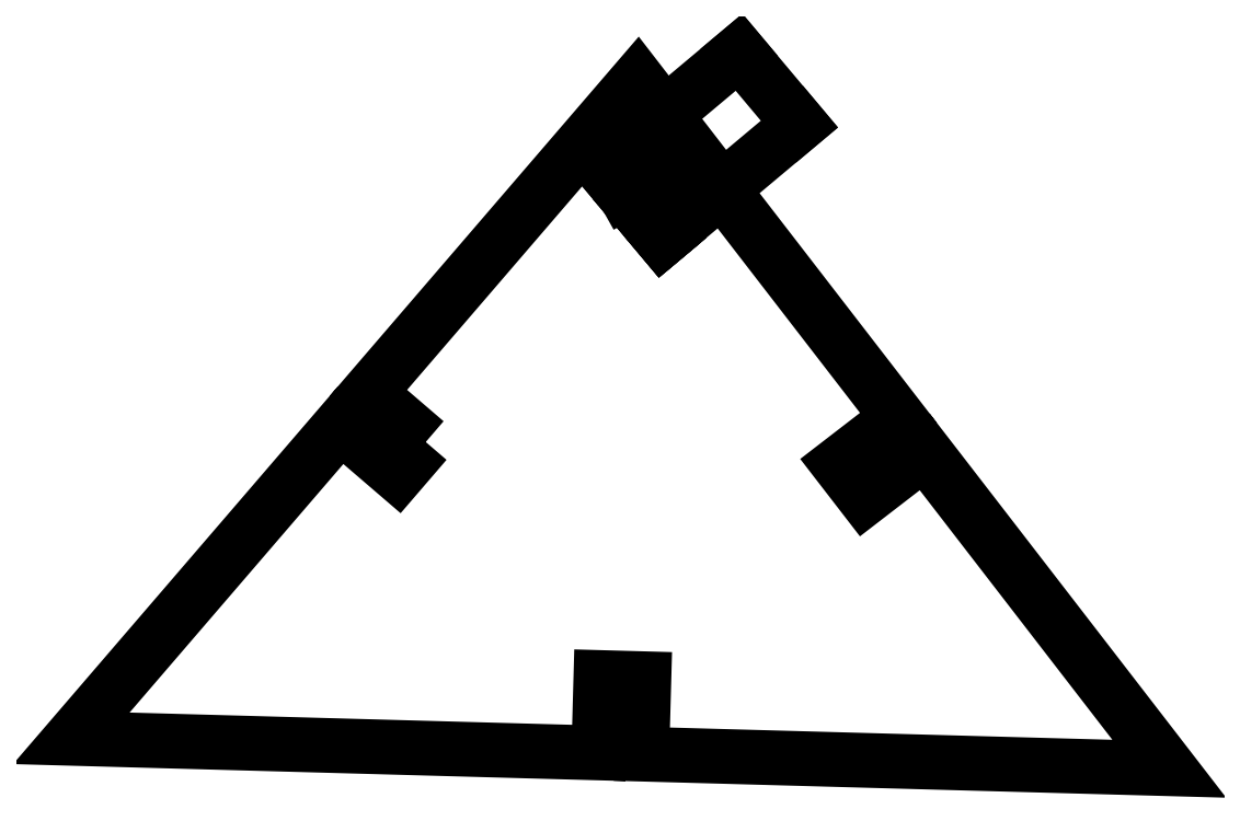
<metadata>
{"format":"dxf","ext":"dxf","renderer":"ezdxf+matplotlib","layout":"modelspace","background":"white","min_lineweight":24,"dpi":150}
</metadata>
<code>
0
SECTION
2
ENTITIES
0
LWPOLYLINE
8
0
90
15
70
1
43
0
10
-0.7729
20
23.74
10
-4.565
20
27
10
13.25
20
47.73
10
30.52
20
25.34
10
26.56
20
22.29
10
28.3
20
20.03
10
32.26
20
23.08
10
48.45
20
2.09
10
13.53
20
3.059
10
13.67
20
8.057
10
10.82
20
8.136
10
10.68
20
3.138
10
-24.24
20
4.106
10
-6.422
20
24.84
10
-2.631
20
21.58
0
LINE
8
0
10
23.97
20
44.8
30
-0.8346
11
19.97
21
49.56
31
-0.8346
0
LINE
8
0
10
19.97
20
49.56
30
-0.8346
11
10.89
21
41.94
31
-0.8346
0
LINE
8
0
10
10.89
20
41.94
30
-0.8346
11
14.88
21
37.18
31
-0.8346
0
LINE
8
0
10
14.88
20
37.18
30
-0.8346
11
23.97
21
44.8
31
-0.8346
0
LINE
8
0
10
17.1
20
40.76
30
-0.8346
11
14.4
21
38.49
31
-0.8346
0
LINE
8
0
10
14.4
20
38.49
30
-0.8346
11
15.25
21
37.48
31
-0.8346
0
LINE
8
0
10
15.25
20
37.48
30
-0.8346
11
14.88
21
37.18
31
-0.8346
0
LINE
8
0
10
14.88
20
37.18
30
-0.8346
11
12.85
21
39.61
31
-0.8346
0
LINE
8
0
10
12.85
20
39.61
30
-0.8346
11
13.21
21
39.91
31
-0.8346
0
LINE
8
0
10
13.21
20
39.91
30
-0.8346
11
14.06
21
38.9
31
-0.8346
0
LINE
8
0
10
14.06
20
38.9
30
-0.8346
11
16.76
21
41.17
31
-0.8346
0
LINE
8
0
10
16.76
20
41.17
30
-0.8346
11
17.1
21
40.76
31
-0.8346
0
LINE
8
0
10
14.89
20
41.77
30
-0.8346
11
14.52
21
42.14
31
-0.8346
0
SPLINE
8
0
70
0
71
2
72
6
73
3
74
0
42
1e-09
43
1e-10
44
1e-10
40
0
40
0
40
0
40
1
40
1
40
1
10
14.52
20
42.14
30
-0.8346
10
14.77
20
42.42
30
-0.8346
10
14.78
20
42.7
30
-0.8346
0
SPLINE
8
0
70
0
71
2
72
6
73
3
74
0
42
1e-09
43
1e-10
44
1e-10
40
0
40
0
40
0
40
1
40
1
40
1
10
14.78
20
42.7
30
-0.8346
10
14.8
20
42.99
30
-0.8346
10
14.61
20
43.21
30
-0.8346
0
SPLINE
8
0
70
0
71
2
72
6
73
3
74
0
42
1e-09
43
1e-10
44
1e-10
40
0
40
0
40
0
40
1
40
1
40
1
10
14.61
20
43.21
30
-0.8346
10
14.38
20
43.48
30
-0.8346
10
14.02
20
43.5
30
-0.8346
0
SPLINE
8
0
70
0
71
2
72
6
73
3
74
0
42
1e-09
43
1e-10
44
1e-10
40
0
40
0
40
0
40
1
40
1
40
1
10
14.02
20
43.5
30
-0.8346
10
13.65
20
43.52
30
-0.8346
10
13.31
20
43.23
30
-0.8346
0
SPLINE
8
0
70
0
71
2
72
6
73
3
74
0
42
1e-09
43
1e-10
44
1e-10
40
0
40
0
40
0
40
1
40
1
40
1
10
13.31
20
43.23
30
-0.8346
10
12.99
20
42.96
30
-0.8346
10
12.96
20
42.62
30
-0.8346
0
SPLINE
8
0
70
0
71
2
72
6
73
3
74
0
42
1e-09
43
1e-10
44
1e-10
40
0
40
0
40
0
40
1
40
1
40
1
10
12.96
20
42.62
30
-0.8346
10
12.92
20
42.29
30
-0.8346
10
13.17
20
42
30
-0.8346
0
SPLINE
8
0
70
0
71
2
72
6
73
3
74
0
42
1e-09
43
1e-10
44
1e-10
40
0
40
0
40
0
40
1
40
1
40
1
10
13.17
20
42
30
-0.8346
10
13.32
20
41.81
30
-0.8346
10
13.53
20
41.74
30
-0.8346
0
SPLINE
8
0
70
0
71
2
72
6
73
3
74
0
42
1e-09
43
1e-10
44
1e-10
40
0
40
0
40
0
40
1
40
1
40
1
10
13.53
20
41.74
30
-0.8346
10
13.73
20
41.66
30
-0.8346
10
13.93
20
41.69
30
-0.8346
0
LINE
8
0
10
13.93
20
41.69
30
-0.8346
11
14.18
21
41.29
31
-0.8346
0
LINE
8
0
10
14.18
20
41.29
30
-0.8346
11
12.36
21
40.27
31
-0.8346
0
LINE
8
0
10
12.36
20
40.27
30
-0.8346
11
11.08
21
41.79
31
-0.8346
0
LINE
8
0
10
11.08
20
41.79
30
-0.8346
11
11.44
21
42.1
31
-0.8346
0
LINE
8
0
10
11.44
20
42.1
30
-0.8346
11
12.47
21
40.87
31
-0.8346
0
LINE
8
0
10
12.47
20
40.87
30
-0.8346
11
13.43
21
41.4
31
-0.8346
0
SPLINE
8
0
70
0
71
2
72
6
73
3
74
0
42
1e-09
43
1e-10
44
1e-10
40
0
40
0
40
0
40
1
40
1
40
1
10
13.43
20
41.4
30
-0.8346
10
13.01
20
41.51
30
-0.8346
10
12.75
20
41.82
30
-0.8346
0
SPLINE
8
0
70
0
71
2
72
6
73
3
74
0
42
1e-09
43
1e-10
44
1e-10
40
0
40
0
40
0
40
1
40
1
40
1
10
12.75
20
41.82
30
-0.8346
10
12.42
20
42.22
30
-0.8346
10
12.46
20
42.73
30
-0.8346
0
SPLINE
8
0
70
0
71
2
72
6
73
3
74
0
42
1e-09
43
1e-10
44
1e-10
40
0
40
0
40
0
40
1
40
1
40
1
10
12.46
20
42.73
30
-0.8346
10
12.51
20
43.24
30
-0.8346
10
12.95
20
43.6
30
-0.8346
0
SPLINE
8
0
70
0
71
2
72
6
73
3
74
0
42
1e-09
43
1e-10
44
1e-10
40
0
40
0
40
0
40
1
40
1
40
1
10
12.95
20
43.6
30
-0.8346
10
13.36
20
43.95
30
-0.8346
10
13.87
20
43.96
30
-0.8346
0
SPLINE
8
0
70
0
71
2
72
6
73
3
74
0
42
1e-09
43
1e-10
44
1e-10
40
0
40
0
40
0
40
1
40
1
40
1
10
13.87
20
43.96
30
-0.8346
10
14.49
20
43.98
30
-0.8346
10
14.92
20
43.47
30
-0.8346
0
SPLINE
8
0
70
0
71
2
72
6
73
3
74
0
42
1e-09
43
1e-10
44
1e-10
40
0
40
0
40
0
40
1
40
1
40
1
10
14.92
20
43.47
30
-0.8346
10
15.27
20
43.05
30
-0.8346
10
15.25
20
42.59
30
-0.8346
0
SPLINE
8
0
70
0
71
2
72
6
73
3
74
0
42
1e-09
43
1e-10
44
1e-10
40
0
40
0
40
0
40
1
40
1
40
1
10
15.25
20
42.59
30
-0.8346
10
15.24
20
42.13
30
-0.8346
10
14.89
20
41.77
30
-0.8346
0
ENDSEC
0
EOF

</code>
